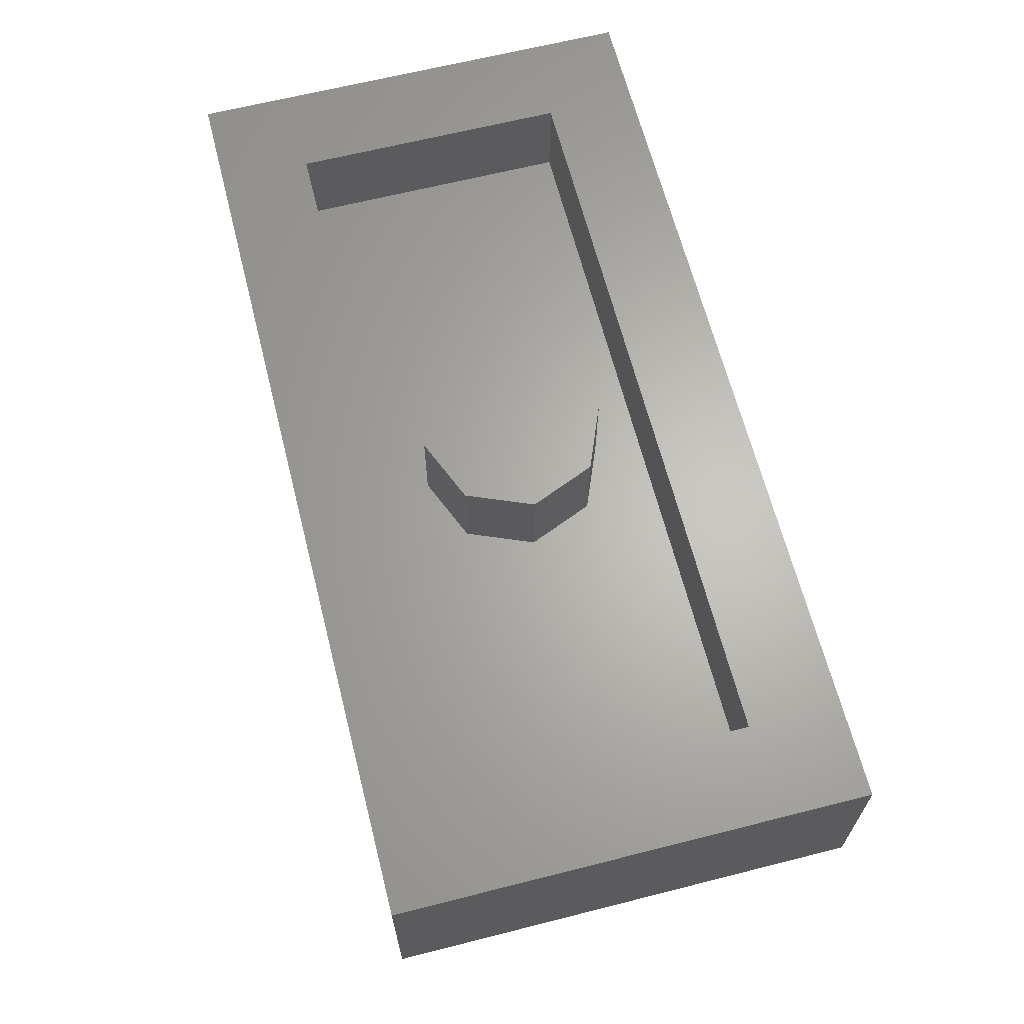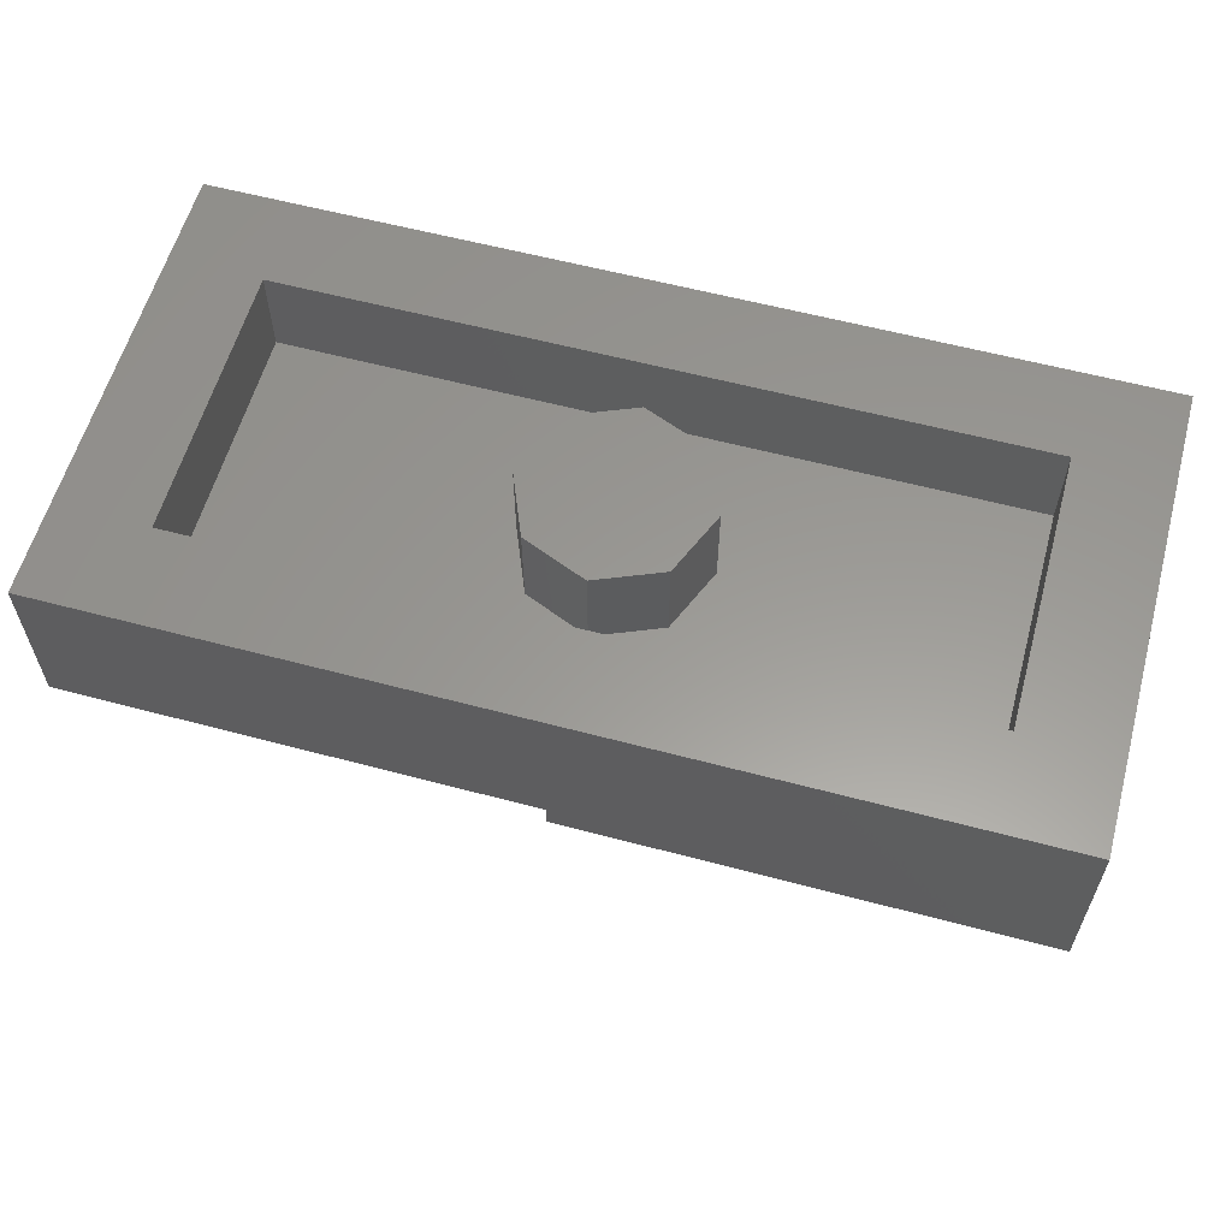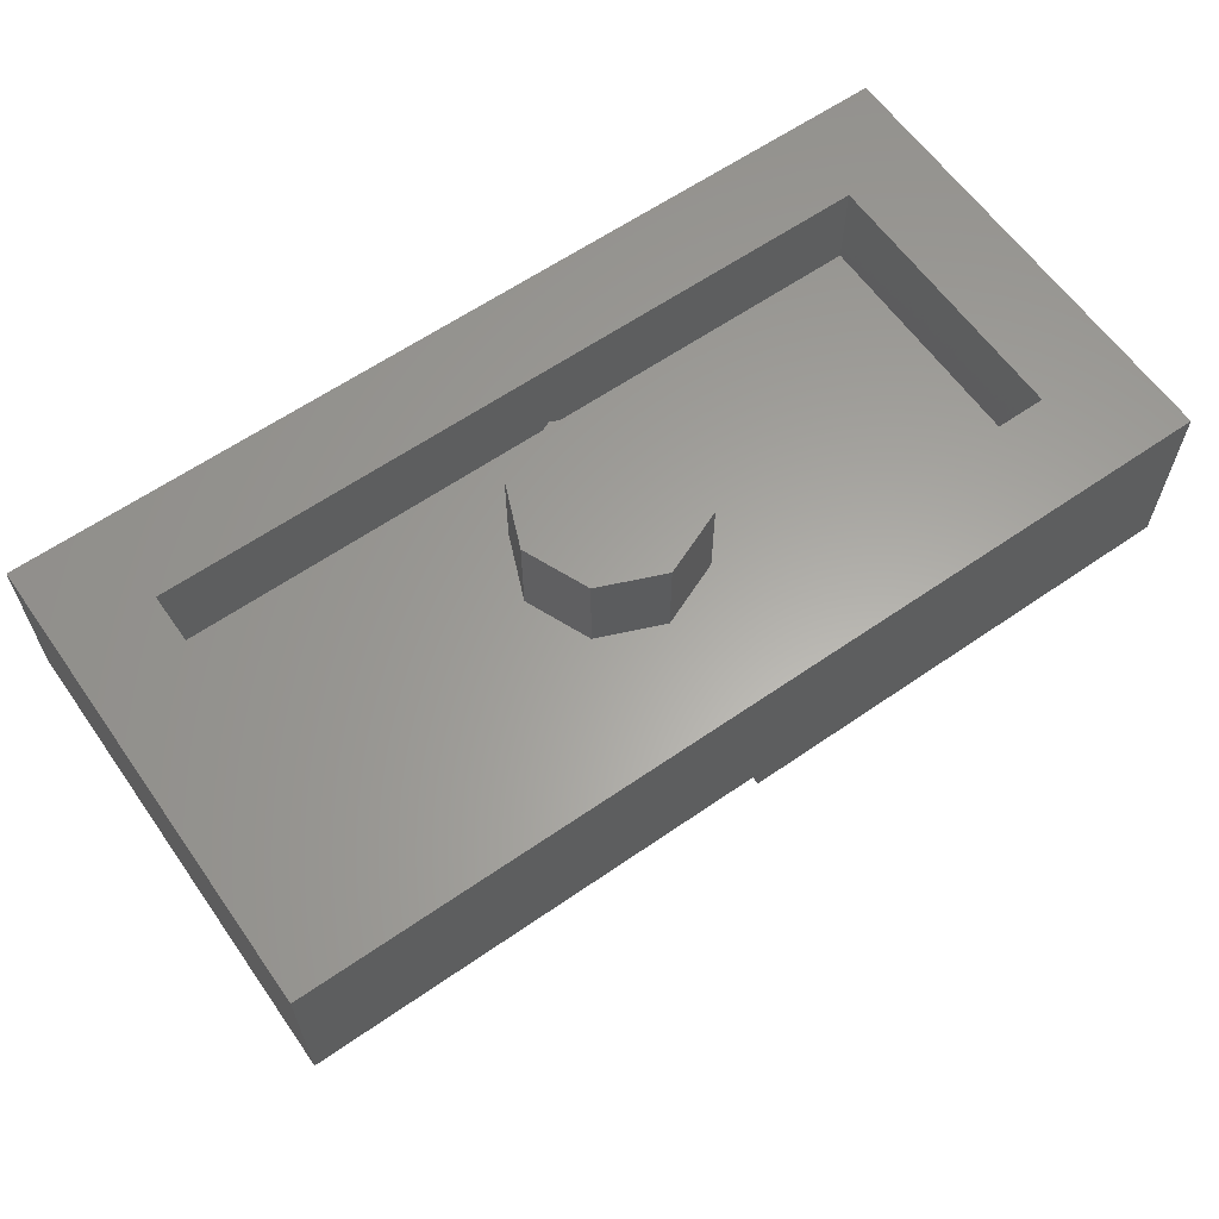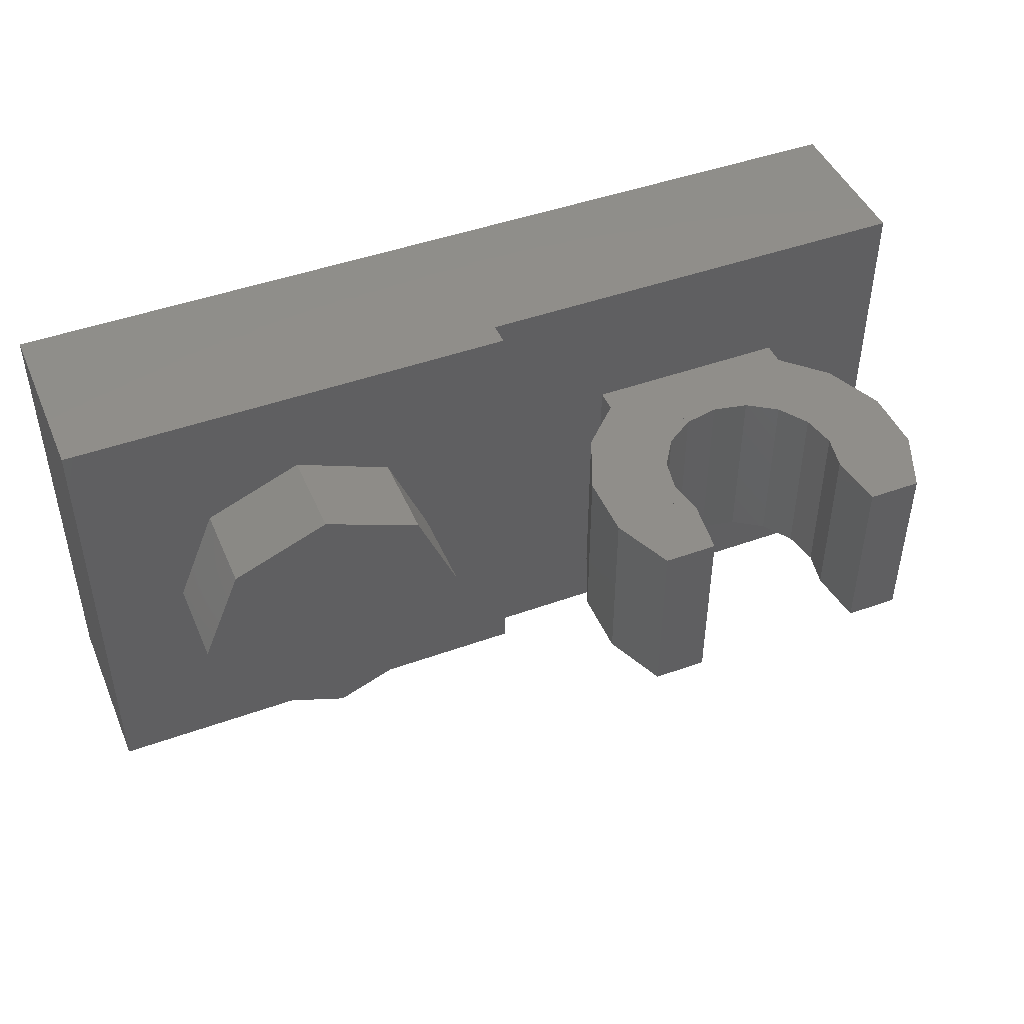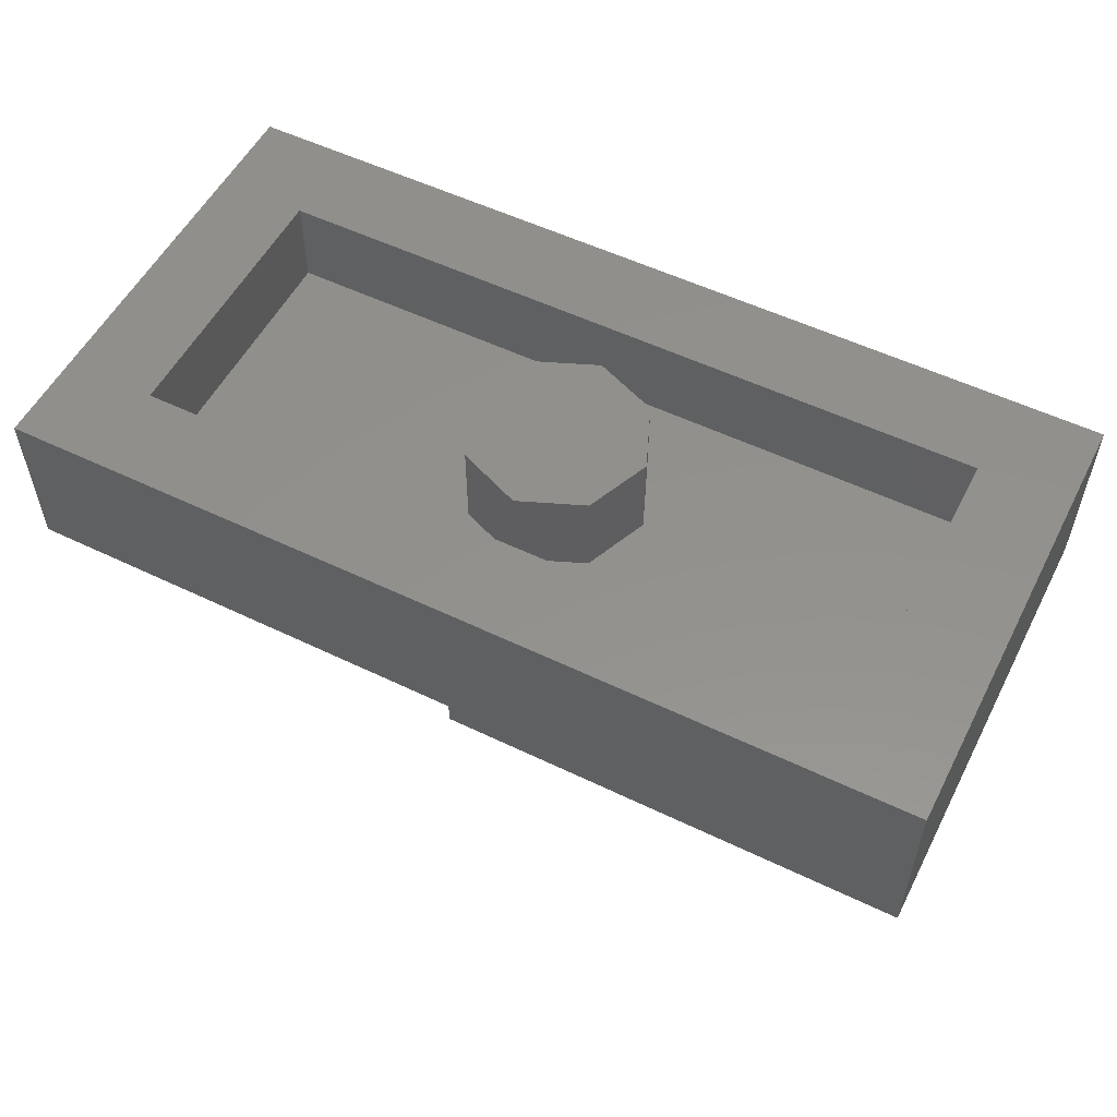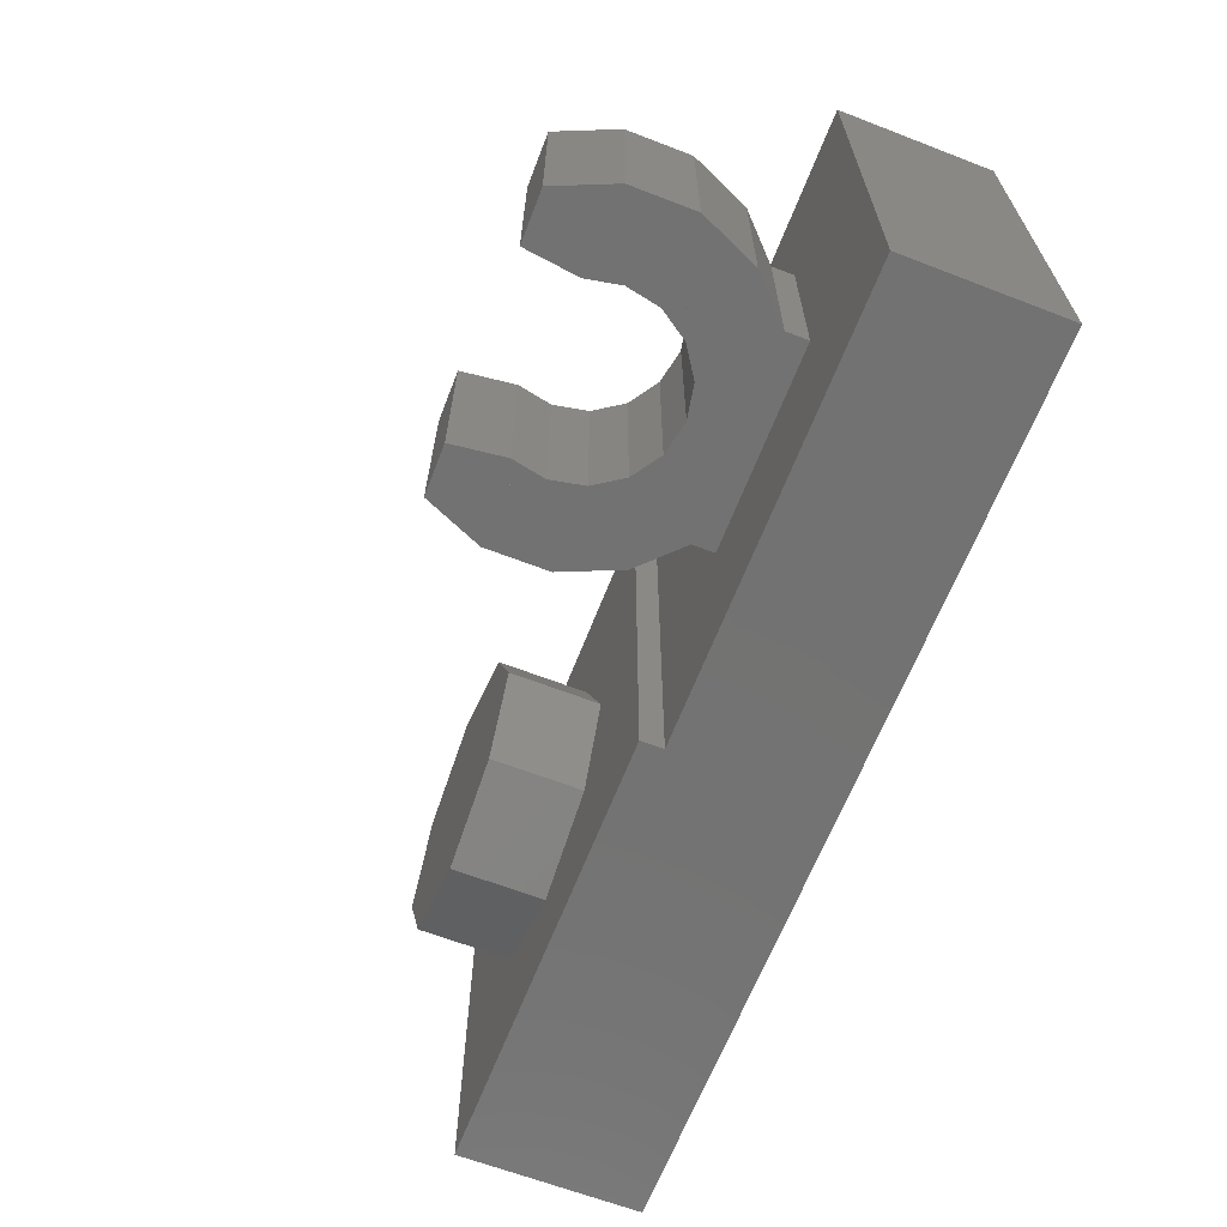
<metadata>
{"format":"stl","ext":"stl","renderer":"f3d","projection":"perspective","resolution":1024,"background":"white","views":[{"elev":64.8,"azim":-104.3,"up":"+Y"},{"elev":59.3,"azim":-164.7,"up":"+Y"},{"elev":61.9,"azim":144.9,"up":"+Y"},{"elev":45.7,"azim":-22.5,"up":"+Z"},{"elev":54.6,"azim":-153.0,"up":"+Y"},{"elev":-64.7,"azim":68.8,"up":"+Z"}]}
</metadata>
<code>
# stl→obj: 112 verts, 186 faces
v 0.64 0.32 0.24
v -0.64 0.32 0.24
v -0.8 0.32 0.4
v 0.8 0.32 0.4
v 0.64 0.32 -0.24
v 0.8 0.32 -0.4
v -0.64 0.32 -0.24
v -0.8 0.32 -0.4
v 0.8 0.04 0.4
v 0.8 0.04 -0.4
v 0 0.04 0.4
v 0 0.04 -0.4
v 0 0 -0.4
v -0.8 0 -0.4
v 0 0 0.4
v -0.8 0 0.4
v 0.58 0 -0.16
v 0.22 0 -0.16
v 0.22 0.04 -0.16
v 0.58 0.04 -0.16
v 0.22 0 0.16
v 0.58 0 0.16
v 0.58 0.04 0.16
v 0.22 0.04 0.16
v 0.147 -0.07216 -0.16
v 0.147 -0.07216 0.16
v 0.653 -0.07216 -0.16
v 0.653 -0.07216 0.16
v 0.16 0.32 0
v 0.1131 0.32 -0.1131
v 0 0.32 0
v 0 0.32 -0.16
v -0.1131 0.32 -0.1131
v -0.16 0.32 -0
v -0.1131 0.32 0.1131
v -0 0.32 0.16
v 0.1131 0.32 0.1131
v 0.16 0.16 0
v 0.1131 0.16 -0.1131
v 0 0.16 -0.16
v -0.1131 0.16 -0.1131
v -0.16 0.16 -0
v -0.1131 0.16 0.1131
v -0 0.16 0.16
v 0.1131 0.16 0.1131
v -0.64 0.16 0.24
v 0.64 0.16 0.24
v 0.64 0.16 -0.24
v -0.64 0.16 -0.24
v -0.16 -0.16 0
v -0.16 0 0
v -0.2303 0 0.1697
v -0.2303 -0.16 0.1697
v -0.4 0 0.24
v -0.4 -0.16 0.24
v -0.5697 0 0.1697
v -0.5697 -0.16 0.1697
v -0.64 0 -0
v -0.64 -0.16 -0
v -0.5697 0 -0.1697
v -0.5697 -0.16 -0.1697
v -0.4 0 -0.24
v -0.4 -0.16 -0.24
v -0.2303 0 -0.1697
v -0.2303 -0.16 -0.1697
v -0.4 -0.16 0
v 0.653 -0.07214 -0.16
v 0.56 -0.08 -0.16
v 0.4 -0.08 -0.16
v 0.56 -0.08 0.16
v 0.653 -0.07214 0.16
v 0.4 -0.08 0.16
v 0.653 -0.4 -0.16
v 0.56 -0.4 -0.16
v 0.56 -0.24 -0.16
v 0.24 -0.24 -0.16
v 0.24 -0.4 -0.16
v 0.147 -0.4 -0.16
v 0.147 -0.4 0.16
v 0.24 -0.4 0.16
v 0.24 -0.24 0.16
v 0.56 -0.24 0.16
v 0.56 -0.4 0.16
v 0.653 -0.4 0.16
v 0.24 -0.08 -0.16
v 0.147 -0.07214 -0.16
v 0.147 -0.07214 0.16
v 0.24 -0.08 0.16
v 0.2522 -0.3012 0.16
v 0.2522 -0.3012 -0.16
v 0.2522 -0.1788 -0.16
v 0.2522 -0.1788 0.16
v 0.2869 -0.1269 -0.16
v 0.2869 -0.1269 0.16
v 0.3388 -0.09218 -0.16
v 0.3388 -0.09218 0.16
v 0.4612 -0.09218 -0.16
v 0.4612 -0.09218 0.16
v 0.5131 -0.1269 -0.16
v 0.5131 -0.1269 0.16
v 0.5478 -0.1788 -0.16
v 0.5478 -0.1788 0.16
v 0.5478 -0.3012 -0.16
v 0.5478 -0.3012 0.16
v 0.1015 -0.2936 0.16
v 0.1015 -0.2936 -0.16
v 0.1015 -0.1785 0.16
v 0.1015 -0.1785 -0.16
v 0.6985 -0.1785 0.16
v 0.6985 -0.1785 -0.16
v 0.6985 -0.2936 0.16
v 0.6985 -0.2936 -0.16
f 1 2 3
f 3 4 1
f 5 1 4
f 4 6 5
f 7 5 6
f 6 8 7
f 2 7 8
f 8 3 2
f 6 4 9
f 9 10 6
f 4 3 11
f 11 9 4
f 8 6 10
f 10 12 8
f 12 13 14
f 14 8 12
f 15 11 3
f 3 16 15
f 17 18 19
f 19 20 17
f 21 22 23
f 23 24 21
f 13 15 16
f 16 14 13
f 24 19 18
f 18 21 24
f 23 22 17
f 17 20 23
f 25 26 21
f 21 18 25
f 18 17 27
f 27 25 18
f 17 22 28
f 28 27 17
f 28 22 21
f 21 26 28
f 29 30 31
f 30 32 31
f 32 33 31
f 33 34 31
f 34 35 31
f 35 36 31
f 36 37 31
f 37 29 31
f 29 38 39
f 29 39 30
f 30 39 40
f 30 40 32
f 32 40 41
f 32 41 33
f 33 41 42
f 33 42 34
f 34 42 43
f 34 43 35
f 35 43 44
f 35 44 36
f 36 44 45
f 36 45 37
f 37 45 38
f 37 38 29
f 46 47 48
f 46 48 49
f 46 2 1
f 46 1 47
f 49 7 2
f 49 2 46
f 48 5 7
f 48 7 49
f 47 1 5
f 47 5 48
f 16 3 8
f 16 8 14
f 10 9 11
f 10 11 12
f 11 15 13
f 11 13 12
f 50 51 52
f 50 52 53
f 53 52 54
f 53 54 55
f 55 54 56
f 55 56 57
f 57 56 58
f 57 58 59
f 59 58 60
f 59 60 61
f 61 60 62
f 61 62 63
f 63 62 64
f 63 64 65
f 65 64 51
f 65 51 50
f 66 50 53
f 66 53 55
f 66 55 57
f 66 57 59
f 66 59 61
f 66 61 63
f 66 63 65
f 66 65 50
f 67 68 69
f 70 71 72
f 73 74 75
f 76 77 78
f 79 80 81
f 82 83 84
f 67 69 85
f 67 85 86
f 71 87 88
f 71 88 72
f 82 84 71
f 82 71 70
f 67 73 75
f 67 75 68
f 81 88 87
f 81 87 79
f 86 85 76
f 86 76 78
f 89 90 76
f 89 76 81
f 81 76 91
f 81 91 92
f 92 91 93
f 92 93 94
f 94 93 95
f 94 95 96
f 96 95 69
f 96 69 72
f 72 69 97
f 72 97 98
f 98 97 99
f 98 99 100
f 100 99 101
f 100 101 102
f 102 101 75
f 102 75 82
f 82 75 103
f 82 103 104
f 104 103 74
f 104 74 83
f 74 73 84
f 74 84 83
f 90 89 80
f 90 80 77
f 80 79 78
f 80 78 77
f 69 95 85
f 95 93 85
f 93 91 85
f 91 76 85
f 75 101 68
f 101 99 68
f 99 97 68
f 97 69 68
f 74 103 75
f 76 90 77
f 80 89 81
f 70 72 98
f 70 98 100
f 70 100 102
f 70 102 82
f 88 81 92
f 88 92 94
f 88 94 96
f 88 96 72
f 82 104 83
f 78 79 105
f 78 105 106
f 106 105 107
f 106 107 108
f 108 107 87
f 108 87 86
f 78 106 108
f 78 108 86
f 87 107 79
f 107 105 79
f 67 71 109
f 67 109 110
f 110 109 111
f 110 111 112
f 112 111 84
f 112 84 73
f 67 110 73
f 110 112 73
f 84 111 109
f 84 109 71

</code>
